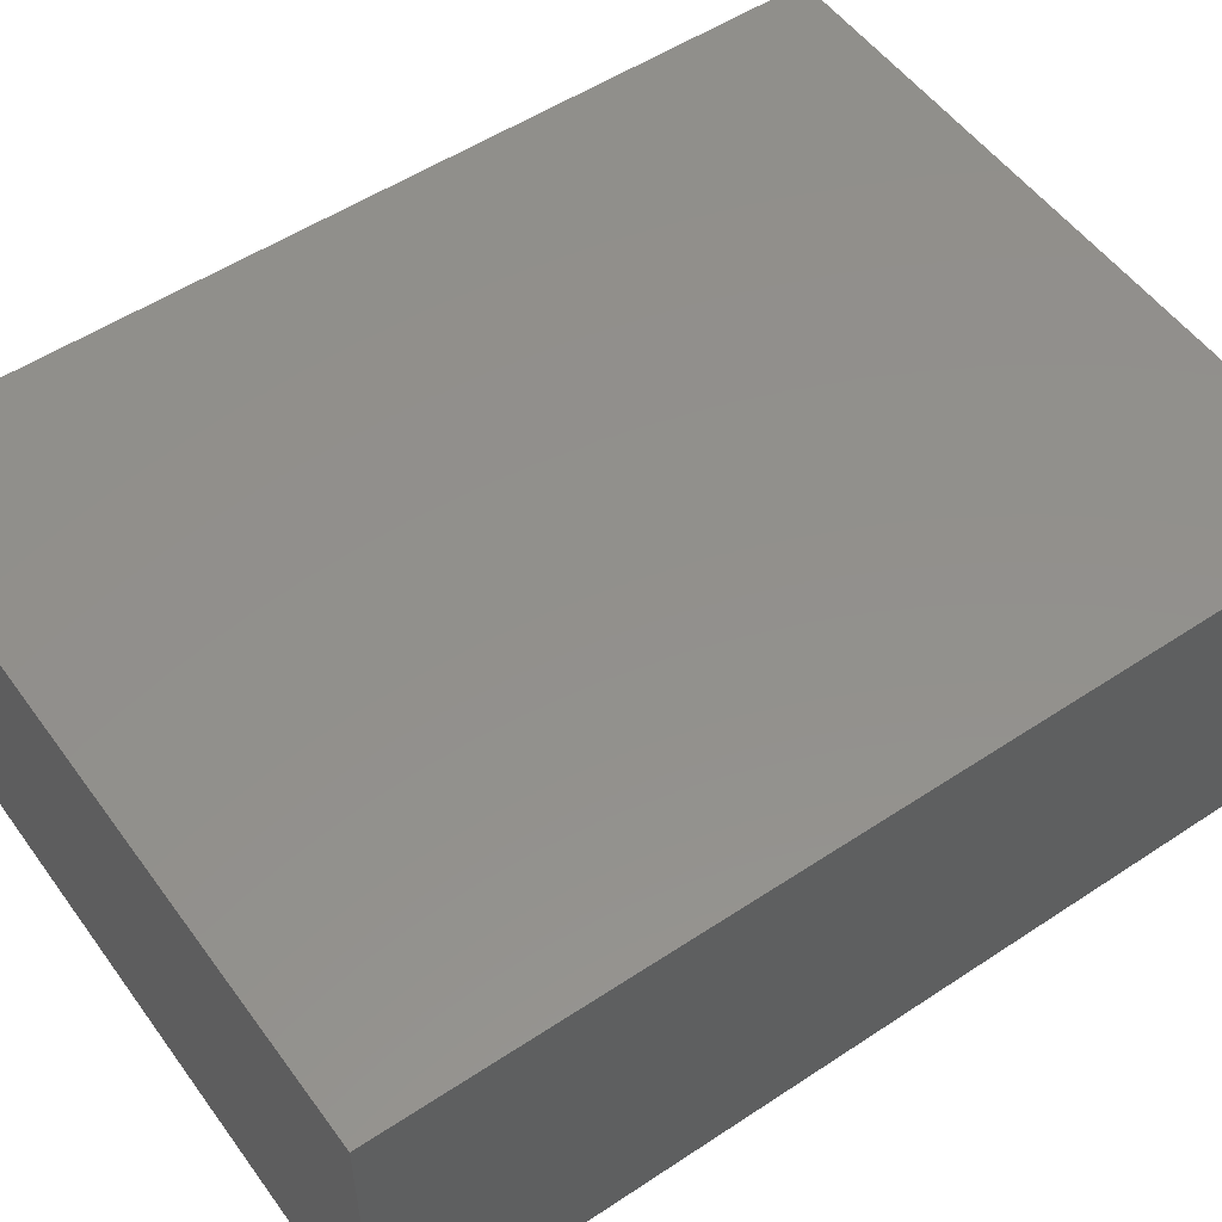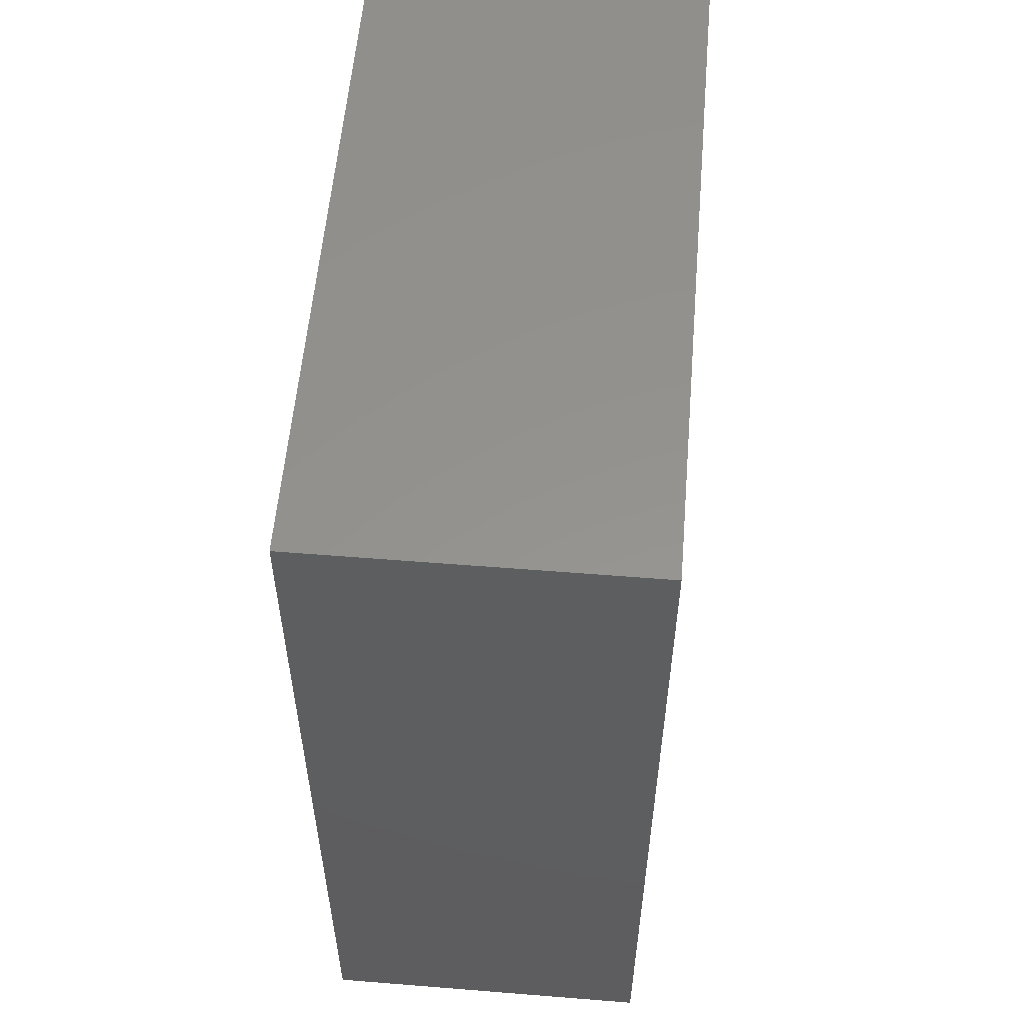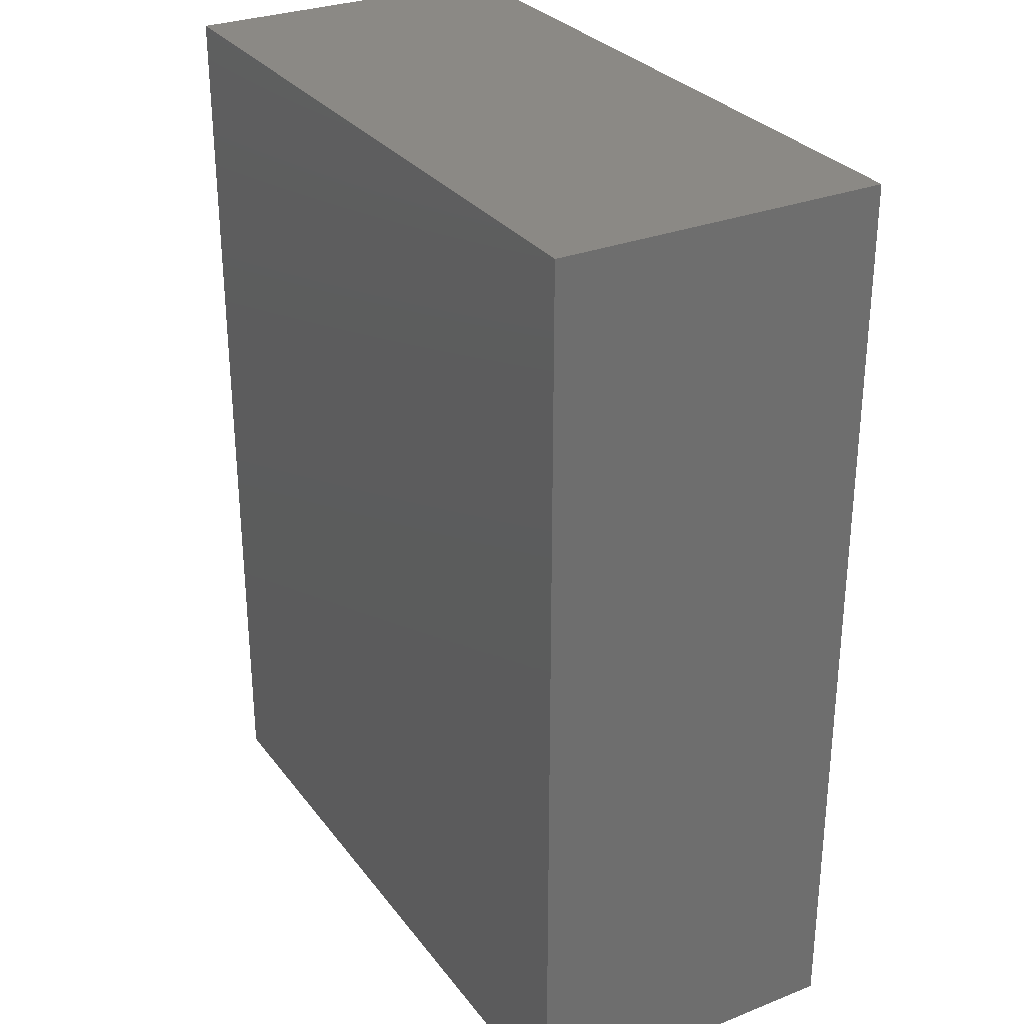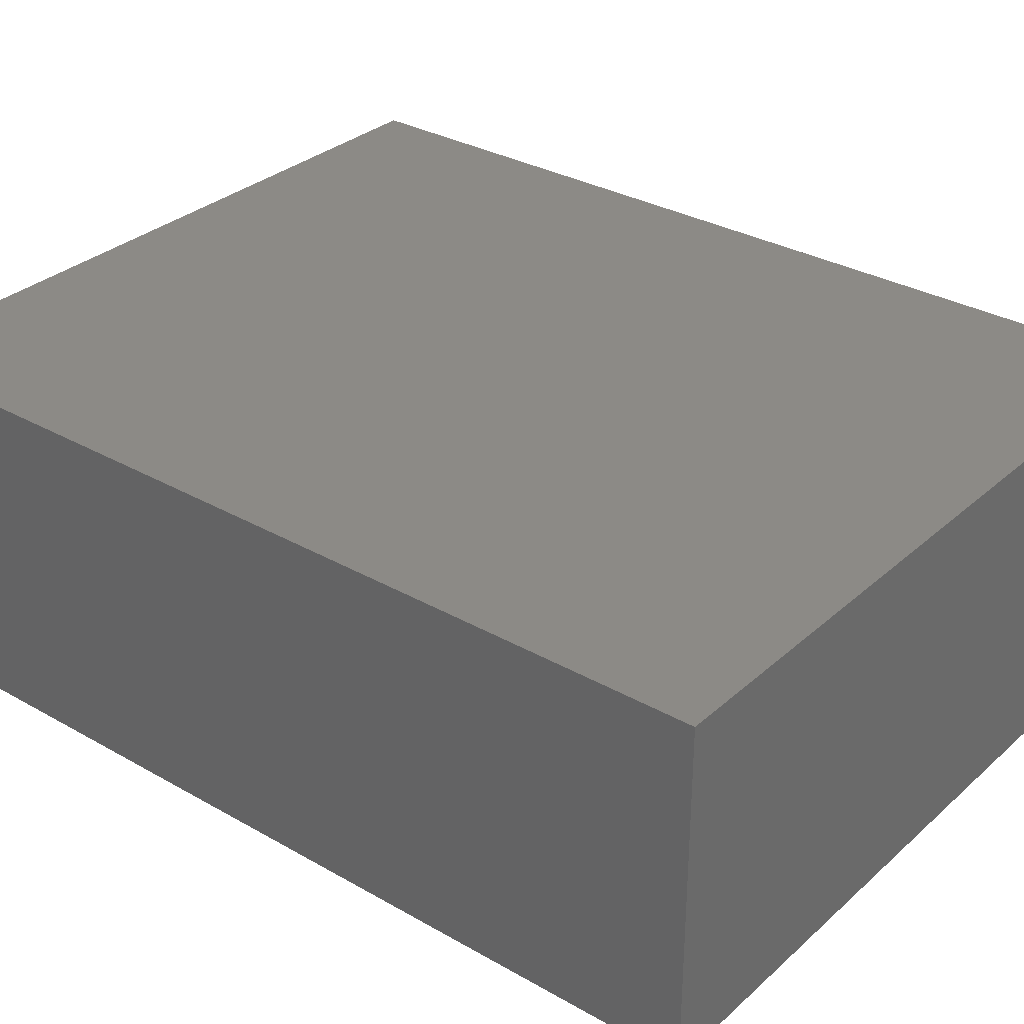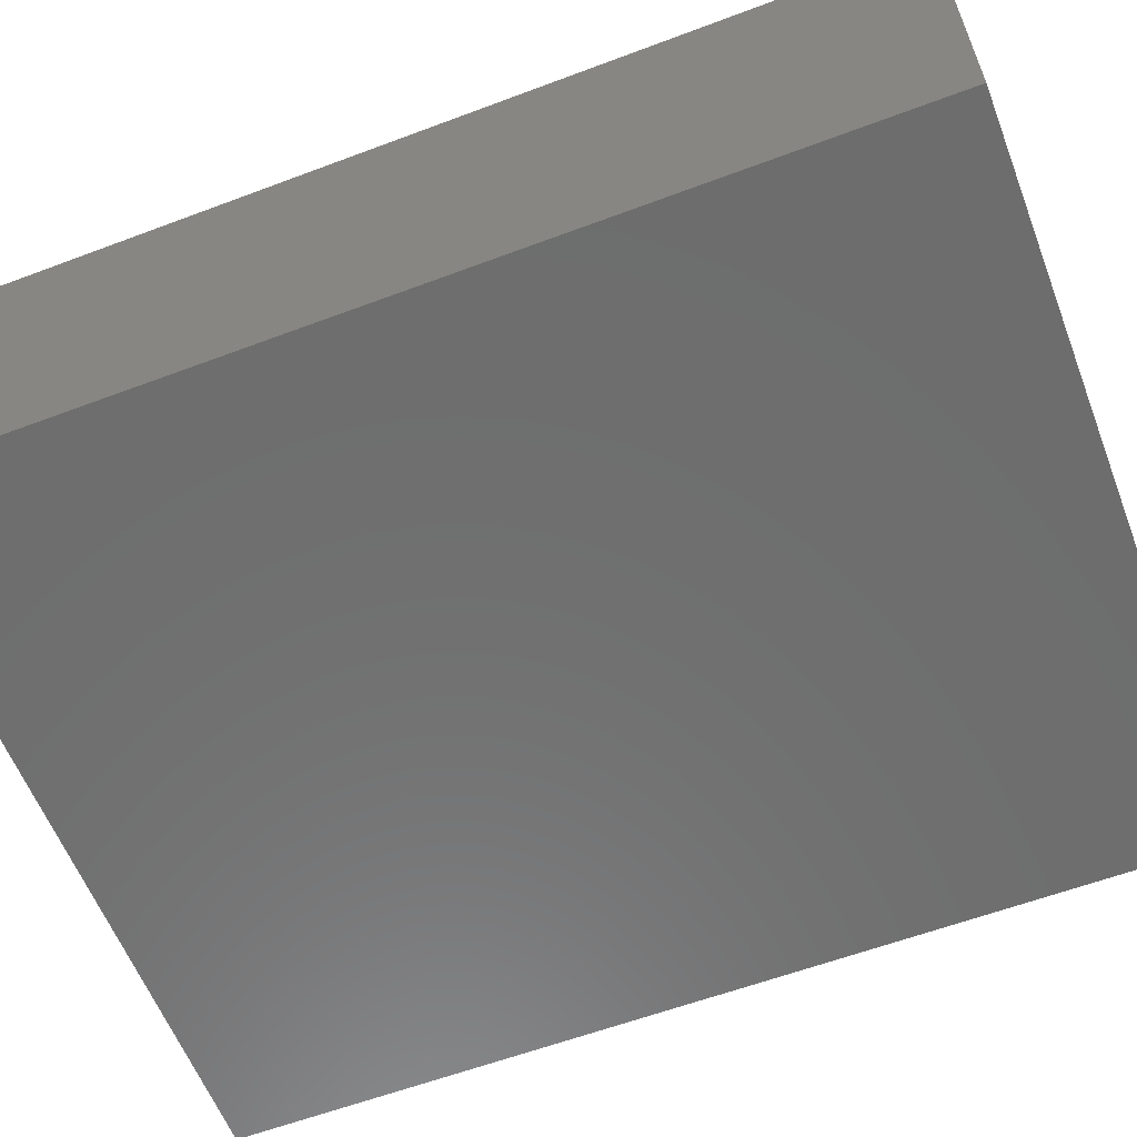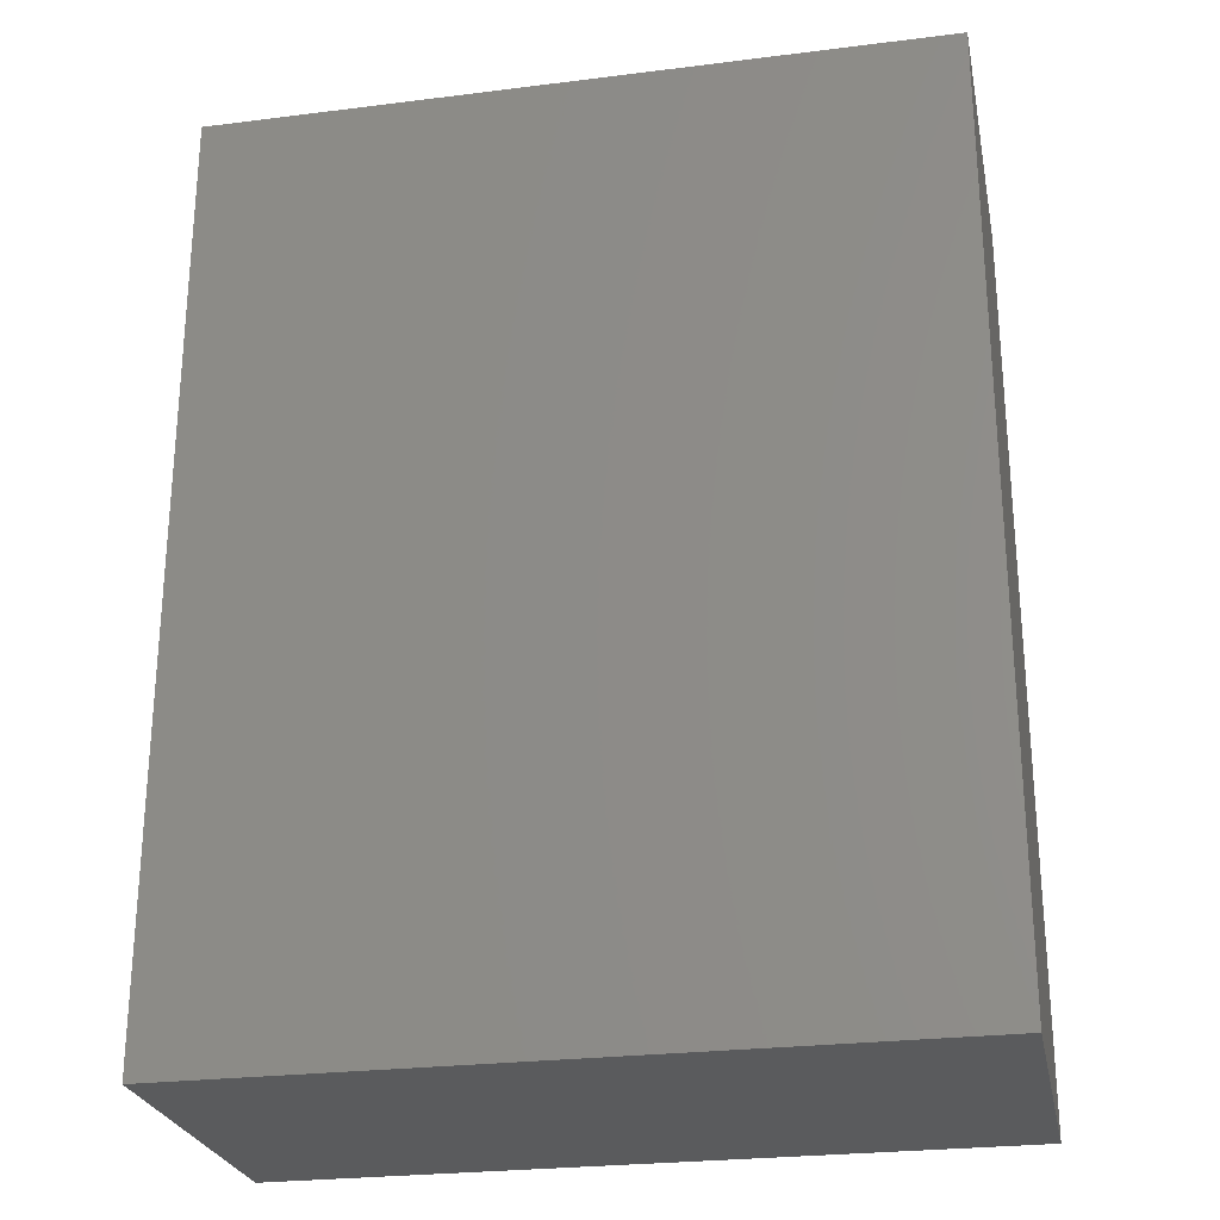
<metadata>
{"format":"stl","ext":"stl","renderer":"f3d","projection":"perspective","resolution":1024,"background":"white","views":[{"elev":53.3,"azim":-125.3,"up":"+Y"},{"elev":56.4,"azim":-85.2,"up":"+Z"},{"elev":29.7,"azim":-119.9,"up":"+Z"},{"elev":31.6,"azim":-51.1,"up":"+Y"},{"elev":-59.8,"azim":-68.9,"up":"+Y"},{"elev":-25.8,"azim":11.3,"up":"+Z"}]}
</metadata>
<code>
# stl→obj: 8 verts, 12 faces
v -0.3376 -0.04498 0.4516
v -0.2971 -0.04498 0.4516
v -0.2971 -0.02623 0.4516
v -0.3376 -0.02623 0.4516
v -0.3376 -0.02623 0.3997
v -0.3376 -0.04498 0.3997
v -0.2971 -0.02623 0.3997
v -0.2971 -0.04498 0.3997
f 1 2 3
f 1 3 4
f 5 6 1
f 5 1 4
f 5 4 3
f 5 3 7
f 8 7 3
f 8 3 2
f 8 2 1
f 8 1 6
f 8 6 5
f 8 5 7

</code>
